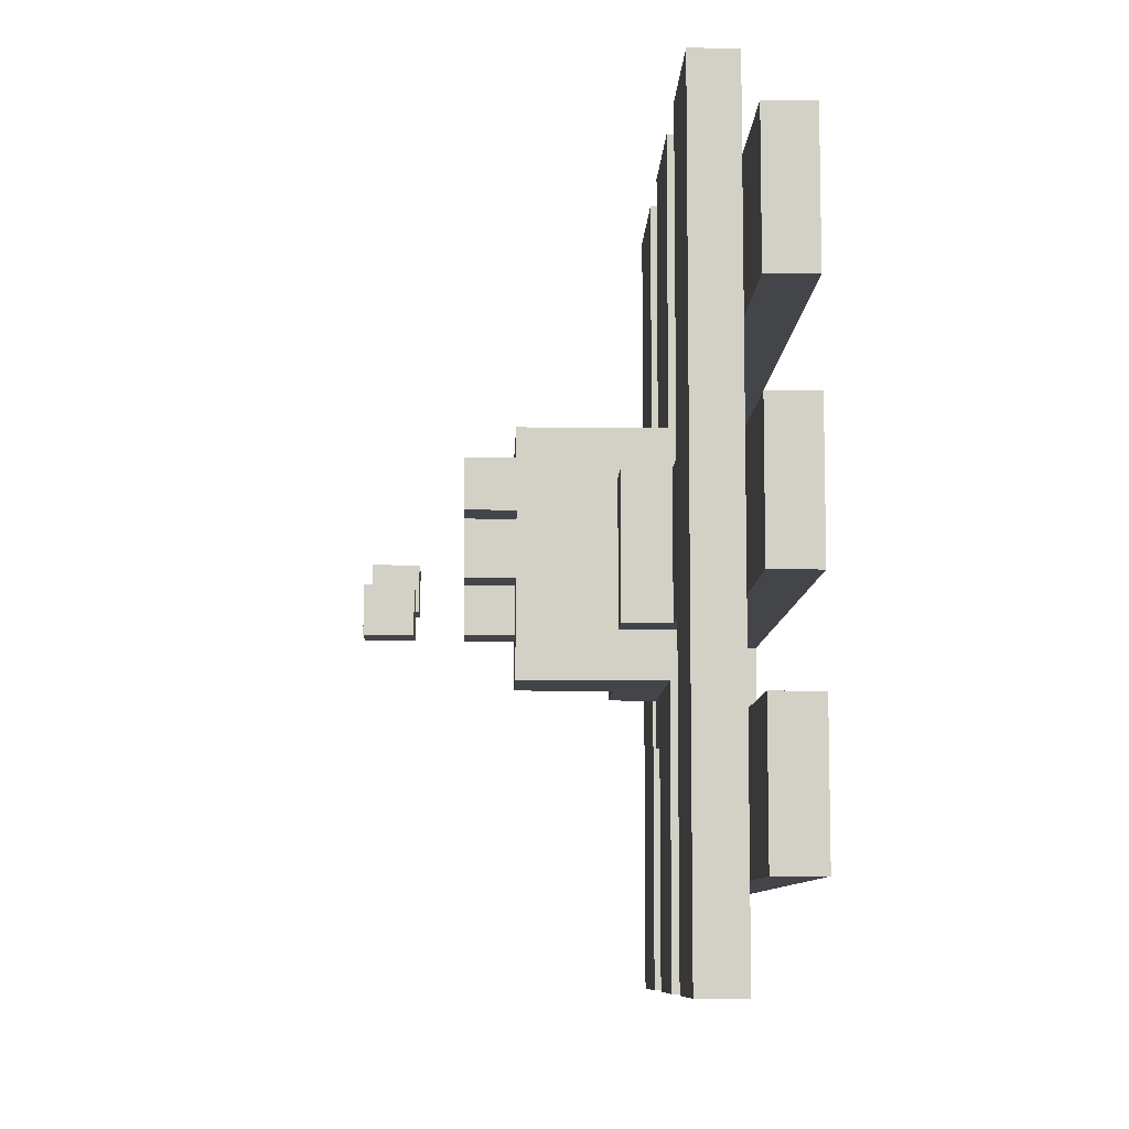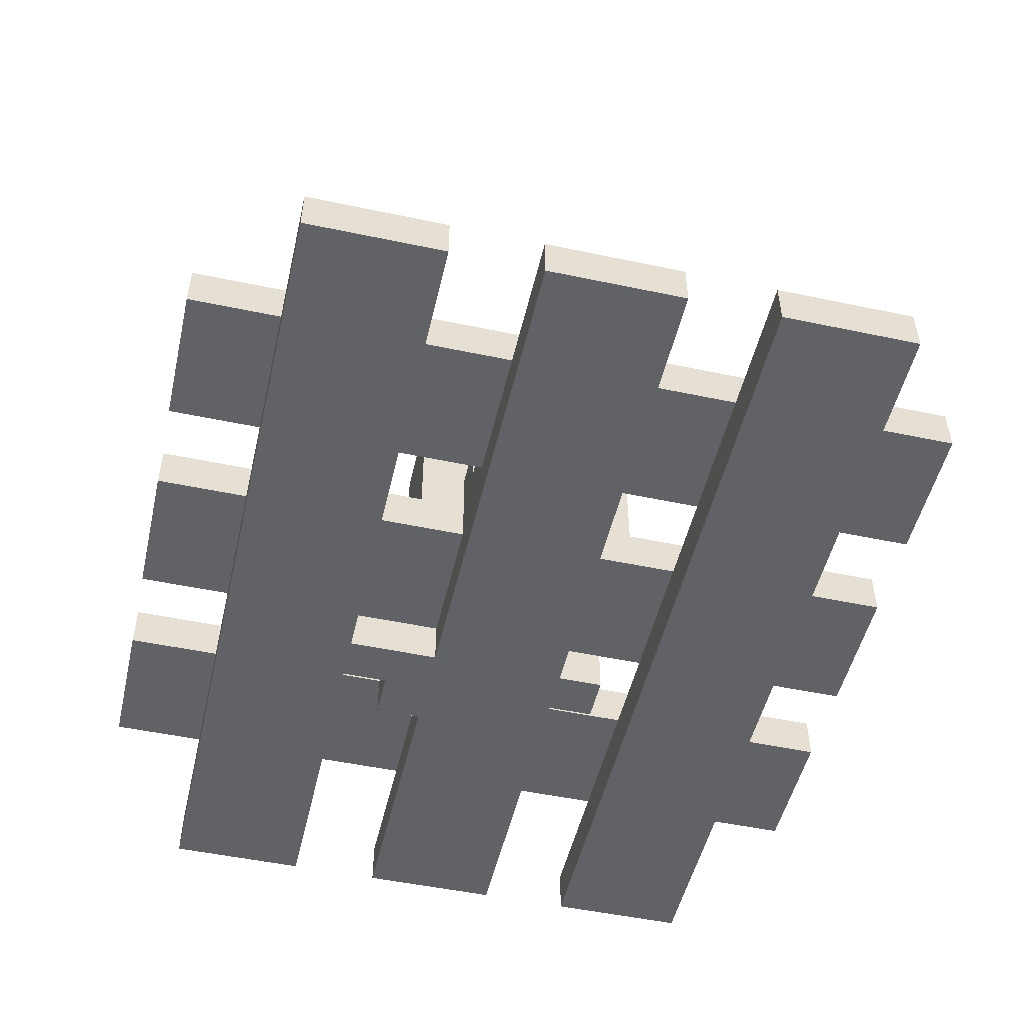
<metadata>
{"format":"obj","ext":"obj","renderer":"f3d","projection":"perspective","resolution":1024,"background":"white","views":[{"elev":-8.6,"azim":-91.8,"up":"+Z"},{"elev":-50.6,"azim":-103.0,"up":"+Y"}]}
</metadata>
<code>
o
v 0.1 2 -0.4
v 0.1 2 -0.7
v 0.1 2 -0.9
v 0.1 2 -1.2
v 0.1 2 -1.4
v 0.1 2 -1.7
v 0.1 2.1 -0.4
v 0.1 2.1 -0.7
v 0.1 2.1 -0.9
v 0.1 2.1 -1.2
v 0.1 2.1 -1.4
v 0.1 2.1 -1.7
v 0.4 2.1 -0.2
v 0.4 2.1 -0.4
v 0.4 2.1 -0.7
v 0.4 2.1 -0.9
v 0.4 2.1 -1.2
v 0.4 2.1 -1.4
v 0.4 2.1 -1.7
v 0.4 2.1 -1.9
v 0.4 2.2 -0.2
v 0.4 2.2 -1.9
v 0.7 2.5 -0.9
v 0.7 2.5 -1
v 0.7 2.6 -0.9
v 0.7 2.6 -1
v 0.8 2.2 -0.9
v 0.8 2.2 -1.2
v 0.8 2.3 -0.9
v 0.8 2.3 -1.2
v 0.9 2.1 -0.2
v 0.9 2.1 -0.4
v 0.9 2.1 -0.7
v 0.9 2.1 -0.9
v 0.9 2.1 -1.2
v 0.9 2.1 -1.4
v 0.9 2.1 -1.7
v 0.9 2.1 -1.9
v 0.9 2.2 -0.2
v 0.9 2.2 -0.8
v 0.9 2.2 -0.9
v 0.9 2.2 -1.2
v 0.9 2.2 -1.3
v 0.9 2.2 -1.9
v 0.9 2.3 -0.9
v 0.9 2.3 -1.2
v 0.9 2.5 -0.8
v 0.9 2.5 -0.9
v 0.9 2.5 -1.1
v 0.9 2.5 -1.3
v 0.9 2.6 -0.9
v 0.9 2.6 -1.1
v 1 2.5 -1.1
v 1 2.5 -1.2
v 1 2.6 -1.1
v 1 2.6 -1.2
v 1 2.7 -1.1
v 1 2.7 -1.2
v 1 2.8 -1.1
v 1 2.8 -1.2
v 1.2 2 -0.8
v 1.2 2 -0.9
v 1.2 2 -1.2
v 1.2 2 -1.4
v 1.2 2.1 -0.8
v 1.2 2.1 -0.9
v 1.2 2.1 -1.2
v 1.2 2.1 -1.4
v 1.2 2.5 -0.9
v 1.2 2.5 -1.1
v 1.2 2.6 -0.9
v 1.2 2.6 -1.1
v 1.4 2.1 -0.2
v 1.4 2.1 -0.4
v 1.4 2.1 -0.7
v 1.4 2.1 -0.9
v 1.4 2.1 -1.2
v 1.4 2.1 -1.3
v 1.4 2.1 -1.4
v 1.4 2.1 -1.7
v 1.4 2.1 -1.9
v 1.4 2.2 -0.2
v 1.4 2.2 -0.9
v 1.4 2.2 -1.2
v 1.4 2.2 -1.9
v 1.4 2.7 -1
v 1.4 2.7 -1.1
v 1.4 2.8 -1
v 1.4 2.8 -1.1
v 0.7 2.1 -0.2
v 0.7 2.1 -0.4
v 0.7 2.1 -0.7
v 0.7 2.1 -0.9
v 0.7 2.1 -1.2
v 0.7 2.1 -1.4
v 0.7 2.1 -1.7
v 0.7 2.1 -1.9
v 0.7 2.2 -0.2
v 0.7 2.2 -0.9
v 0.7 2.2 -1.2
v 0.7 2.2 -1.9
v 0.8 2.5 -0.9
v 0.8 2.5 -1
v 0.8 2.6 -0.9
v 0.8 2.6 -1
v 1 2.5 -0.9
v 1 2.5 -1
v 1 2.6 -0.9
v 1 2.6 -1
v 1.1 2.3 -1.2
v 1.1 2.3 -1.3
v 1.1 2.4 -1.1
v 1.1 2.4 -1.2
v 1.1 2.5 -1
v 1.1 2.5 -1.1
v 1.1 2.5 -1.2
v 1.1 2.5 -1.3
v 1.1 2.6 -1
v 1.1 2.6 -1.2
v 1.1 2.7 -1.1
v 1.1 2.7 -1.2
v 1.1 2.8 -1.1
v 1.1 2.8 -1.2
v 1.2 2.1 -0.2
v 1.2 2.1 -0.4
v 1.2 2.1 -0.7
v 1.2 2.1 -0.8
v 1.2 2.1 -1.4
v 1.2 2.1 -1.7
v 1.2 2.1 -1.9
v 1.2 2.2 -0.2
v 1.2 2.2 -0.8
v 1.2 2.2 -1.4
v 1.2 2.2 -1.9
v 1.2 2.3 -1.1
v 1.2 2.3 -1.2
v 1.2 2.4 -0.8
v 1.2 2.4 -0.9
v 1.2 2.4 -1.1
v 1.2 2.4 -1.2
v 1.2 2.5 -0.8
v 1.2 2.5 -0.9
v 1.3 2 -0.8
v 1.3 2 -0.9
v 1.3 2 -1.3
v 1.3 2 -1.4
v 1.3 2.1 -0.9
v 1.3 2.1 -1.2
v 1.3 2.1 -1.3
v 1.3 2.1 -1.4
v 1.3 2.2 -0.9
v 1.3 2.2 -1.2
v 1.3 2.2 -1.3
v 1.3 2.2 -1.4
v 1.3 2.3 -1.1
v 1.3 2.3 -1.3
v 1.3 2.4 -0.8
v 1.3 2.4 -0.9
v 1.3 2.4 -1.1
v 1.4 2 -1.2
v 1.4 2 -1.3
v 1.4 2.1 -1.2
v 1.4 2.1 -1.3
v 1.4 2.4 -0.9
v 1.4 2.4 -1.1
v 1.4 2.6 -0.9
v 1.4 2.6 -1.1
v 1.5 2.7 -1
v 1.5 2.7 -1.1
v 1.5 2.8 -1
v 1.5 2.8 -1.1
v 1.7 2.1 -0.2
v 1.7 2.1 -0.4
v 1.7 2.1 -0.7
v 1.7 2.1 -0.9
v 1.7 2.1 -1.2
v 1.7 2.1 -1.4
v 1.7 2.1 -1.7
v 1.7 2.1 -1.9
v 1.7 2.2 -0.2
v 1.7 2.2 -1.9
v 2 2 -0.4
v 2 2 -0.7
v 2 2 -0.9
v 2 2 -1.2
v 2 2 -1.4
v 2 2 -1.7
v 2 2.1 -0.4
v 2 2.1 -0.7
v 2 2.1 -0.9
v 2 2.1 -1.2
v 2 2.1 -1.4
v 2 2.1 -1.7
v 0.4 2.1 -0.2
v 0.4 2.2 -0.2
v 0.7 2.1 -0.2
v 0.7 2.2 -0.2
v 0.9 2.1 -0.2
v 0.9 2.2 -0.2
v 1.2 2.1 -0.2
v 1.2 2.2 -0.2
v 1.4 2.1 -0.2
v 1.4 2.2 -0.2
v 1.7 2.1 -0.2
v 1.7 2.2 -0.2
v 0.1 2 -0.4
v 0.1 2.1 -0.4
v 0.4 2.1 -0.4
v 0.7 2.1 -0.4
v 0.9 2.1 -0.4
v 1.2 2.1 -0.4
v 1.4 2.1 -0.4
v 1.7 2.1 -0.4
v 2 2 -0.4
v 2 2.1 -0.4
v 0.9 2.2 -0.8
v 0.9 2.5 -0.8
v 1.2 2 -0.8
v 1.2 2.1 -0.8
v 1.2 2.2 -0.8
v 1.2 2.4 -0.8
v 1.2 2.5 -0.8
v 1.3 2 -0.8
v 1.3 2.4 -0.8
v 0.1 2 -0.9
v 0.1 2.1 -0.9
v 0.4 2.1 -0.9
v 0.7 2.1 -0.9
v 0.7 2.2 -0.9
v 0.7 2.5 -0.9
v 0.7 2.6 -0.9
v 0.8 2.2 -0.9
v 0.8 2.3 -0.9
v 0.8 2.5 -0.9
v 0.8 2.6 -0.9
v 0.9 2.1 -0.9
v 0.9 2.2 -0.9
v 0.9 2.3 -0.9
v 0.9 2.5 -0.9
v 0.9 2.6 -0.9
v 1 2.5 -0.9
v 1 2.6 -0.9
v 1.2 2 -0.9
v 1.2 2.1 -0.9
v 1.2 2.4 -0.9
v 1.2 2.5 -0.9
v 1.2 2.6 -0.9
v 1.3 2 -0.9
v 1.3 2.1 -0.9
v 1.3 2.2 -0.9
v 1.3 2.4 -0.9
v 1.4 2.1 -0.9
v 1.4 2.2 -0.9
v 1.4 2.4 -0.9
v 1.4 2.6 -0.9
v 1.7 2.1 -0.9
v 2 2 -0.9
v 2 2.1 -0.9
v 1 2.5 -1
v 1 2.6 -1
v 1.1 2.5 -1
v 1.1 2.6 -1
v 1.4 2.7 -1
v 1.4 2.8 -1
v 1.5 2.7 -1
v 1.5 2.8 -1
v 1 2.7 -1.1
v 1 2.8 -1.1
v 1.1 2.7 -1.1
v 1.1 2.8 -1.1
v 0.1 2 -1.4
v 0.1 2.1 -1.4
v 0.4 2.1 -1.4
v 0.7 2.1 -1.4
v 0.9 2.1 -1.4
v 1.2 2 -1.4
v 1.2 2.1 -1.4
v 1.3 2 -1.4
v 1.3 2.1 -1.4
v 1.4 2.1 -1.4
v 1.7 2.1 -1.4
v 2 2 -1.4
v 2 2.1 -1.4
v 0.1 2 -0.7
v 0.1 2.1 -0.7
v 0.4 2.1 -0.7
v 0.7 2.1 -0.7
v 0.9 2.1 -0.7
v 1.2 2.1 -0.7
v 1.4 2.1 -0.7
v 1.7 2.1 -0.7
v 2 2 -0.7
v 2 2.1 -0.7
v 0.7 2.5 -1
v 0.7 2.6 -1
v 0.8 2.5 -1
v 0.8 2.6 -1
v 0.9 2.5 -1.1
v 0.9 2.6 -1.1
v 1 2.5 -1.1
v 1 2.6 -1.1
v 1.1 2.4 -1.1
v 1.1 2.5 -1.1
v 1.2 2.3 -1.1
v 1.2 2.4 -1.1
v 1.2 2.5 -1.1
v 1.2 2.6 -1.1
v 1.3 2.3 -1.1
v 1.3 2.4 -1.1
v 1.4 2.4 -1.1
v 1.4 2.6 -1.1
v 1.4 2.7 -1.1
v 1.4 2.8 -1.1
v 1.5 2.7 -1.1
v 1.5 2.8 -1.1
v 0.1 2 -1.2
v 0.1 2.1 -1.2
v 0.4 2.1 -1.2
v 0.7 2.1 -1.2
v 0.7 2.2 -1.2
v 0.8 2.2 -1.2
v 0.8 2.3 -1.2
v 0.9 2.1 -1.2
v 0.9 2.2 -1.2
v 0.9 2.3 -1.2
v 1 2.5 -1.2
v 1 2.6 -1.2
v 1 2.7 -1.2
v 1 2.8 -1.2
v 1.1 2.3 -1.2
v 1.1 2.4 -1.2
v 1.1 2.5 -1.2
v 1.1 2.6 -1.2
v 1.1 2.7 -1.2
v 1.1 2.8 -1.2
v 1.2 2 -1.2
v 1.2 2.1 -1.2
v 1.2 2.3 -1.2
v 1.2 2.4 -1.2
v 1.3 2.1 -1.2
v 1.3 2.2 -1.2
v 1.4 2 -1.2
v 1.4 2.1 -1.2
v 1.4 2.2 -1.2
v 1.7 2.1 -1.2
v 2 2 -1.2
v 2 2.1 -1.2
v 0.9 2.2 -1.3
v 0.9 2.5 -1.3
v 1.1 2.3 -1.3
v 1.1 2.5 -1.3
v 1.2 2.2 -1.3
v 1.3 2 -1.3
v 1.3 2.1 -1.3
v 1.3 2.2 -1.3
v 1.3 2.3 -1.3
v 1.4 2 -1.3
v 1.4 2.1 -1.3
v 1.2 2.1 -1.4
v 1.2 2.2 -1.4
v 1.3 2.1 -1.4
v 1.3 2.2 -1.4
v 0.1 2 -1.7
v 0.1 2.1 -1.7
v 0.4 2.1 -1.7
v 0.7 2.1 -1.7
v 0.9 2.1 -1.7
v 1.2 2.1 -1.7
v 1.4 2.1 -1.7
v 1.7 2.1 -1.7
v 2 2 -1.7
v 2 2.1 -1.7
v 0.4 2.1 -1.9
v 0.4 2.2 -1.9
v 0.7 2.1 -1.9
v 0.7 2.2 -1.9
v 0.9 2.1 -1.9
v 0.9 2.2 -1.9
v 1.2 2.1 -1.9
v 1.2 2.2 -1.9
v 1.4 2.1 -1.9
v 1.4 2.2 -1.9
v 1.7 2.1 -1.9
v 1.7 2.2 -1.9
v 0.1 2 -0.4
v 2 2 -0.4
v 0.1 2 -0.7
v 2 2 -0.7
v 1.2 2 -0.8
v 1.3 2 -0.8
v 0.1 2 -0.9
v 1.2 2 -0.9
v 1.3 2 -0.9
v 2 2 -0.9
v 0.1 2 -1.2
v 1.2 2 -1.2
v 1.4 2 -1.2
v 2 2 -1.2
v 1.3 2 -1.3
v 1.4 2 -1.3
v 0.1 2 -1.4
v 1.2 2 -1.4
v 1.3 2 -1.4
v 2 2 -1.4
v 0.1 2 -1.7
v 2 2 -1.7
v 0.4 2.1 -0.2
v 0.7 2.1 -0.2
v 0.9 2.1 -0.2
v 1.2 2.1 -0.2
v 1.4 2.1 -0.2
v 1.7 2.1 -0.2
v 0.4 2.1 -0.4
v 0.7 2.1 -0.4
v 0.9 2.1 -0.4
v 1.2 2.1 -0.4
v 1.4 2.1 -0.4
v 1.7 2.1 -0.4
v 0.4 2.1 -0.7
v 0.7 2.1 -0.7
v 0.9 2.1 -0.7
v 1.2 2.1 -0.7
v 1.4 2.1 -0.7
v 1.7 2.1 -0.7
v 1.2 2.1 -0.8
v 0.4 2.1 -0.9
v 0.7 2.1 -0.9
v 0.9 2.1 -0.9
v 1.2 2.1 -0.9
v 1.4 2.1 -0.9
v 1.7 2.1 -0.9
v 0.4 2.1 -1.2
v 0.7 2.1 -1.2
v 0.9 2.1 -1.2
v 1.2 2.1 -1.2
v 1.4 2.1 -1.2
v 1.7 2.1 -1.2
v 1.4 2.1 -1.3
v 0.4 2.1 -1.4
v 0.7 2.1 -1.4
v 0.9 2.1 -1.4
v 1.2 2.1 -1.4
v 1.4 2.1 -1.4
v 1.7 2.1 -1.4
v 0.4 2.1 -1.7
v 0.7 2.1 -1.7
v 0.9 2.1 -1.7
v 1.2 2.1 -1.7
v 1.4 2.1 -1.7
v 1.7 2.1 -1.7
v 0.4 2.1 -1.9
v 0.7 2.1 -1.9
v 0.9 2.1 -1.9
v 1.2 2.1 -1.9
v 1.4 2.1 -1.9
v 1.7 2.1 -1.9
v 1.3 2.4 -0.9
v 1.4 2.4 -0.9
v 1.3 2.4 -1.1
v 1.4 2.4 -1.1
v 0.7 2.5 -0.9
v 0.8 2.5 -0.9
v 0.7 2.5 -1
v 0.8 2.5 -1
v 1.4 2.7 -1
v 1.5 2.7 -1
v 1 2.7 -1.1
v 1.1 2.7 -1.1
v 1.4 2.7 -1.1
v 1.5 2.7 -1.1
v 1 2.7 -1.2
v 1.1 2.7 -1.2
v 0.1 2.1 -0.4
v 0.4 2.1 -0.4
v 0.7 2.1 -0.4
v 0.9 2.1 -0.4
v 1.2 2.1 -0.4
v 1.4 2.1 -0.4
v 1.7 2.1 -0.4
v 2 2.1 -0.4
v 0.1 2.1 -0.7
v 0.4 2.1 -0.7
v 0.7 2.1 -0.7
v 0.9 2.1 -0.7
v 1.2 2.1 -0.7
v 1.4 2.1 -0.7
v 1.7 2.1 -0.7
v 2 2.1 -0.7
v 0.1 2.1 -0.9
v 0.4 2.1 -0.9
v 1.7 2.1 -0.9
v 2 2.1 -0.9
v 0.1 2.1 -1.2
v 0.4 2.1 -1.2
v 1.3 2.1 -1.2
v 1.4 2.1 -1.2
v 1.7 2.1 -1.2
v 2 2.1 -1.2
v 1.3 2.1 -1.3
v 1.4 2.1 -1.3
v 0.1 2.1 -1.4
v 0.4 2.1 -1.4
v 0.7 2.1 -1.4
v 0.9 2.1 -1.4
v 1.2 2.1 -1.4
v 1.3 2.1 -1.4
v 1.4 2.1 -1.4
v 1.7 2.1 -1.4
v 2 2.1 -1.4
v 0.1 2.1 -1.7
v 0.4 2.1 -1.7
v 0.7 2.1 -1.7
v 0.9 2.1 -1.7
v 1.2 2.1 -1.7
v 1.4 2.1 -1.7
v 1.7 2.1 -1.7
v 2 2.1 -1.7
v 0.4 2.2 -0.2
v 0.7 2.2 -0.2
v 0.9 2.2 -0.2
v 1.2 2.2 -0.2
v 1.4 2.2 -0.2
v 1.7 2.2 -0.2
v 0.9 2.2 -0.8
v 1.2 2.2 -0.8
v 0.7 2.2 -0.9
v 0.8 2.2 -0.9
v 1.3 2.2 -0.9
v 1.4 2.2 -0.9
v 0.7 2.2 -1.2
v 0.8 2.2 -1.2
v 1.3 2.2 -1.2
v 1.4 2.2 -1.2
v 0.9 2.2 -1.3
v 1.2 2.2 -1.3
v 1.3 2.2 -1.3
v 1.2 2.2 -1.4
v 1.3 2.2 -1.4
v 0.4 2.2 -1.9
v 0.7 2.2 -1.9
v 0.9 2.2 -1.9
v 1.2 2.2 -1.9
v 1.4 2.2 -1.9
v 1.7 2.2 -1.9
v 0.8 2.3 -0.9
v 0.9 2.3 -0.9
v 1.2 2.3 -1.1
v 1.3 2.3 -1.1
v 0.8 2.3 -1.2
v 0.9 2.3 -1.2
v 1.1 2.3 -1.2
v 1.2 2.3 -1.2
v 1.1 2.3 -1.3
v 1.3 2.3 -1.3
v 1.2 2.4 -0.8
v 1.3 2.4 -0.8
v 1.2 2.4 -0.9
v 1.3 2.4 -0.9
v 1.1 2.4 -1.1
v 1.2 2.4 -1.1
v 1.1 2.4 -1.2
v 1.2 2.4 -1.2
v 0.9 2.5 -0.8
v 1.2 2.5 -0.8
v 0.9 2.5 -0.9
v 1 2.5 -0.9
v 1.2 2.5 -0.9
v 1 2.5 -1
v 1.1 2.5 -1
v 0.9 2.5 -1.1
v 1 2.5 -1.1
v 1.1 2.5 -1.1
v 1.2 2.5 -1.1
v 1 2.5 -1.2
v 1.1 2.5 -1.2
v 0.9 2.5 -1.3
v 1.1 2.5 -1.3
v 0.7 2.6 -0.9
v 0.8 2.6 -0.9
v 0.9 2.6 -0.9
v 1 2.6 -0.9
v 1.2 2.6 -0.9
v 1.4 2.6 -0.9
v 0.7 2.6 -1
v 0.8 2.6 -1
v 1 2.6 -1
v 1.1 2.6 -1
v 0.9 2.6 -1.1
v 1 2.6 -1.1
v 1.2 2.6 -1.1
v 1.4 2.6 -1.1
v 1 2.6 -1.2
v 1.1 2.6 -1.2
v 1.4 2.8 -1
v 1.5 2.8 -1
v 1 2.8 -1.1
v 1.1 2.8 -1.1
v 1.4 2.8 -1.1
v 1.5 2.8 -1.1
v 1 2.8 -1.2
v 1.1 2.8 -1.2
f 7 2 1
f 8 2 7
f 9 4 3
f 10 4 9
f 11 6 5
f 12 6 11
f 21 14 13
f 21 20 19
f 21 19 18
f 21 18 17
f 21 17 16
f 21 16 15
f 21 15 14
f 22 20 21
f 25 24 23
f 26 24 25
f 29 28 27
f 30 28 29
f 39 32 31
f 39 33 32
f 39 34 33
f 40 34 39
f 41 34 40
f 42 38 37
f 42 37 36
f 42 36 35
f 43 38 42
f 44 38 43
f 45 41 40
f 46 43 42
f 47 45 40
f 47 46 45
f 48 46 47
f 49 46 48
f 50 43 46
f 50 46 49
f 51 49 48
f 52 49 51
f 55 54 53
f 56 54 55
f 59 58 57
f 60 58 59
f 65 62 61
f 66 62 65
f 67 64 63
f 68 64 67
f 71 70 69
f 72 70 71
f 82 74 73
f 82 75 74
f 82 76 75
f 83 76 82
f 84 81 80
f 84 80 79
f 84 79 78
f 84 78 77
f 85 81 84
f 88 87 86
f 89 87 88
f 90 91 98
f 91 92 98
f 92 93 98
f 98 93 99
f 96 97 100
f 95 96 100
f 94 95 100
f 100 97 101
f 102 103 104
f 104 103 105
f 106 107 108
f 108 107 109
f 110 111 113
f 112 113 115
f 113 111 116
f 115 113 116
f 116 111 117
f 114 115 118
f 115 116 118
f 118 116 119
f 120 121 122
f 122 121 123
f 124 125 131
f 125 126 131
f 126 127 131
f 131 127 132
f 129 130 133
f 128 129 133
f 133 130 134
f 135 136 139
f 139 136 140
f 137 138 141
f 141 138 142
f 143 144 147
f 145 146 149
f 149 146 150
f 143 147 151
f 148 149 152
f 149 150 152
f 152 150 153
f 153 150 154
f 151 152 155
f 152 153 155
f 155 153 156
f 143 151 157
f 151 155 157
f 157 155 158
f 158 155 159
f 160 161 162
f 162 161 163
f 164 165 166
f 166 165 167
f 168 169 170
f 170 169 171
f 172 173 180
f 178 179 180
f 177 178 180
f 176 177 180
f 175 176 180
f 174 175 180
f 173 174 180
f 180 179 181
f 182 183 188
f 188 183 189
f 184 185 190
f 190 185 191
f 186 187 192
f 192 187 193
f 196 195 194
f 197 195 196
f 200 199 198
f 201 199 200
f 204 203 202
f 205 203 204
f 208 207 206
f 209 208 206
f 210 209 206
f 211 210 206
f 212 211 206
f 213 212 206
f 214 213 206
f 215 213 214
f 220 217 216
f 221 217 220
f 222 217 221
f 223 219 218
f 223 220 219
f 223 221 220
f 224 221 223
f 227 226 225
f 228 227 225
f 232 229 228
f 234 231 230
f 235 231 234
f 236 228 225
f 236 233 232
f 236 232 228
f 237 233 236
f 238 233 237
f 241 240 239
f 242 240 241
f 243 236 225
f 244 236 243
f 251 247 246
f 251 246 245
f 252 250 249
f 252 249 248
f 253 250 252
f 254 247 251
f 255 247 254
f 256 252 248
f 257 256 248
f 258 256 257
f 261 260 259
f 262 260 261
f 265 264 263
f 266 264 265
f 269 268 267
f 270 268 269
f 273 272 271
f 274 273 271
f 275 274 271
f 276 275 271
f 277 275 276
f 280 279 278
f 281 280 278
f 282 281 278
f 283 281 282
f 284 285 286
f 284 286 287
f 284 287 288
f 284 288 289
f 284 289 290
f 284 290 291
f 284 291 292
f 292 291 293
f 294 295 296
f 296 295 297
f 298 299 300
f 300 299 301
f 302 303 305
f 305 303 306
f 304 305 308
f 306 307 308
f 305 306 308
f 308 307 309
f 309 307 310
f 310 307 311
f 312 313 314
f 314 313 315
f 316 317 318
f 316 318 319
f 319 320 321
f 316 319 323
f 321 322 323
f 319 321 323
f 323 322 324
f 324 322 325
f 326 327 332
f 332 327 333
f 328 329 334
f 334 329 335
f 316 323 336
f 336 323 337
f 330 331 338
f 338 331 339
f 340 341 343
f 343 341 344
f 342 343 345
f 342 345 346
f 346 345 347
f 348 349 350
f 350 349 351
f 348 350 352
f 352 350 355
f 355 350 356
f 353 354 357
f 357 354 358
f 359 360 361
f 361 360 362
f 363 364 365
f 363 365 366
f 363 366 367
f 363 367 368
f 363 368 369
f 363 369 370
f 363 370 371
f 371 370 372
f 373 374 375
f 375 374 376
f 377 378 379
f 379 378 380
f 381 382 383
f 383 382 384
f 387 386 385
f 388 386 387
f 392 390 389
f 393 390 392
f 395 392 391
f 395 394 393
f 395 393 392
f 396 394 395
f 397 394 396
f 398 394 397
f 399 397 396
f 400 397 399
f 402 399 396
f 403 399 402
f 405 403 402
f 405 404 403
f 405 402 401
f 406 404 405
f 413 408 407
f 414 408 413
f 415 410 409
f 416 410 415
f 417 412 411
f 418 412 417
f 425 422 421
f 426 420 419
f 427 420 426
f 428 425 421
f 429 425 428
f 430 424 423
f 431 424 430
f 438 437 436
f 439 433 432
f 440 433 439
f 441 435 434
f 442 435 441
f 443 437 438
f 444 437 443
f 451 446 445
f 452 446 451
f 453 448 447
f 454 448 453
f 455 450 449
f 456 450 455
f 459 458 457
f 460 458 459
f 463 462 461
f 464 462 463
f 469 466 465
f 470 466 469
f 471 468 467
f 472 468 471
f 473 474 481
f 481 474 482
f 475 476 483
f 483 476 484
f 477 478 485
f 485 478 486
f 479 480 487
f 487 480 488
f 489 490 493
f 493 490 494
f 491 492 497
f 497 492 498
f 495 496 499
f 499 496 500
f 501 502 510
f 510 502 511
f 503 504 512
f 512 504 513
f 506 507 514
f 505 506 514
f 514 507 515
f 508 509 516
f 516 509 517
f 520 521 524
f 524 521 525
f 518 519 526
f 522 523 529
f 526 527 530
f 518 526 530
f 530 527 531
f 528 529 532
f 529 523 533
f 532 529 533
f 534 535 537
f 535 536 537
f 537 536 538
f 518 530 539
f 539 530 540
f 534 537 541
f 541 537 542
f 533 523 543
f 543 523 544
f 545 546 549
f 549 546 550
f 547 548 552
f 551 552 553
f 552 548 554
f 553 552 554
f 555 556 557
f 557 556 558
f 559 560 561
f 561 560 562
f 563 564 565
f 565 564 566
f 566 564 567
f 566 567 568
f 568 567 569
f 569 567 572
f 572 567 573
f 570 571 574
f 570 574 576
f 574 575 576
f 576 575 577
f 578 579 584
f 584 579 585
f 580 581 586
f 586 587 588
f 580 586 588
f 588 587 589
f 582 583 590
f 590 583 591
f 589 587 592
f 592 587 593
f 594 595 598
f 598 595 599
f 596 597 600
f 600 597 601

</code>
